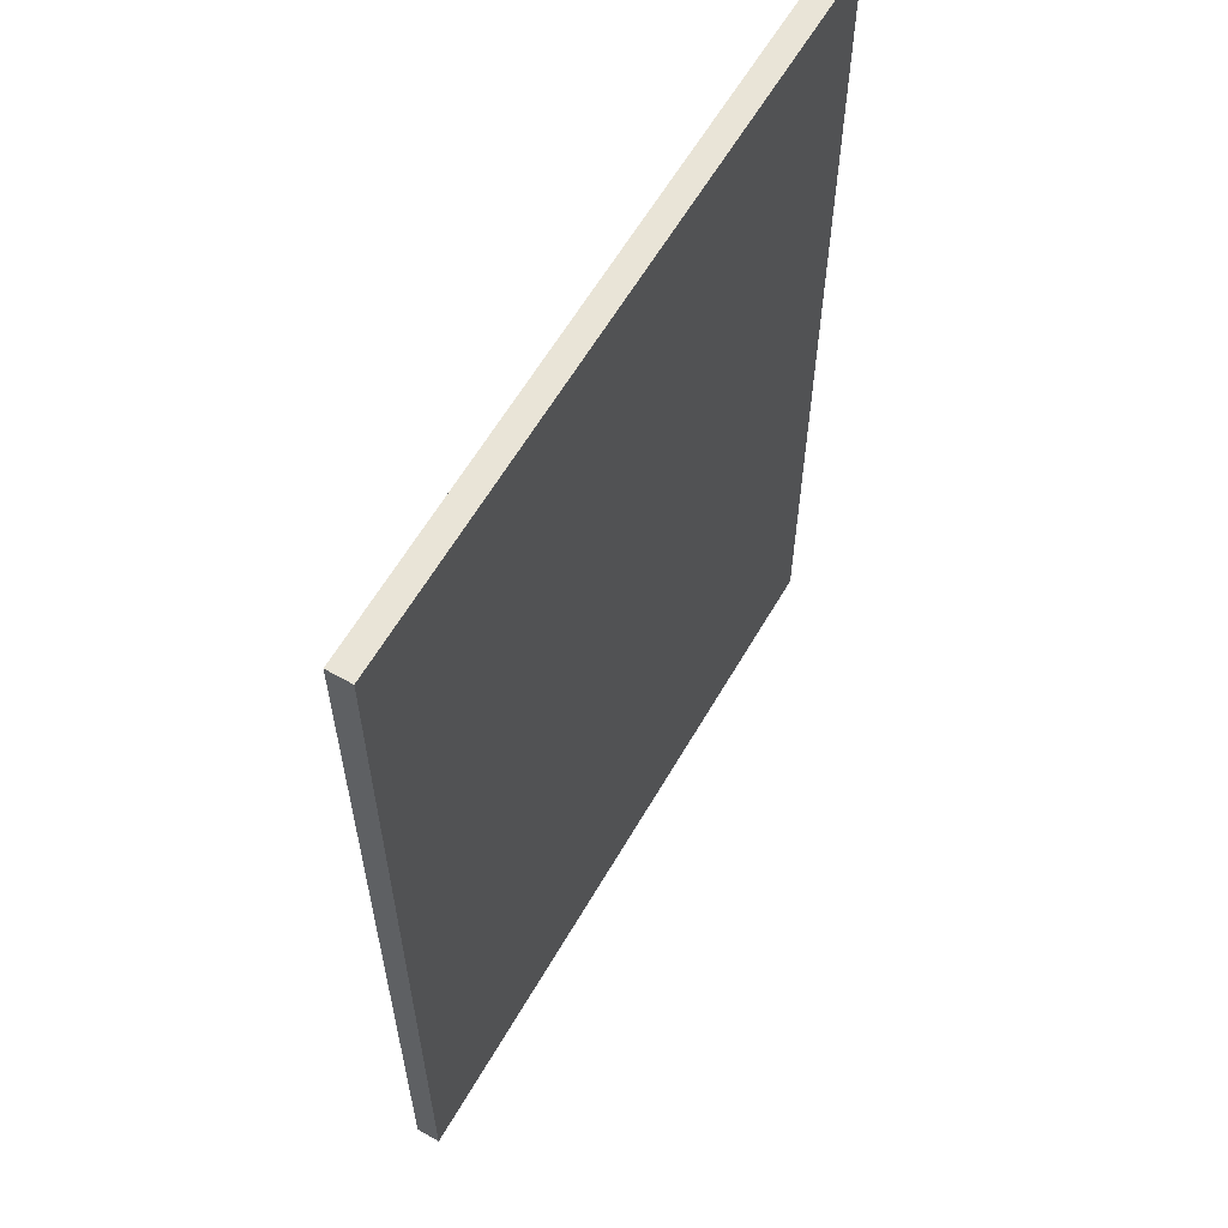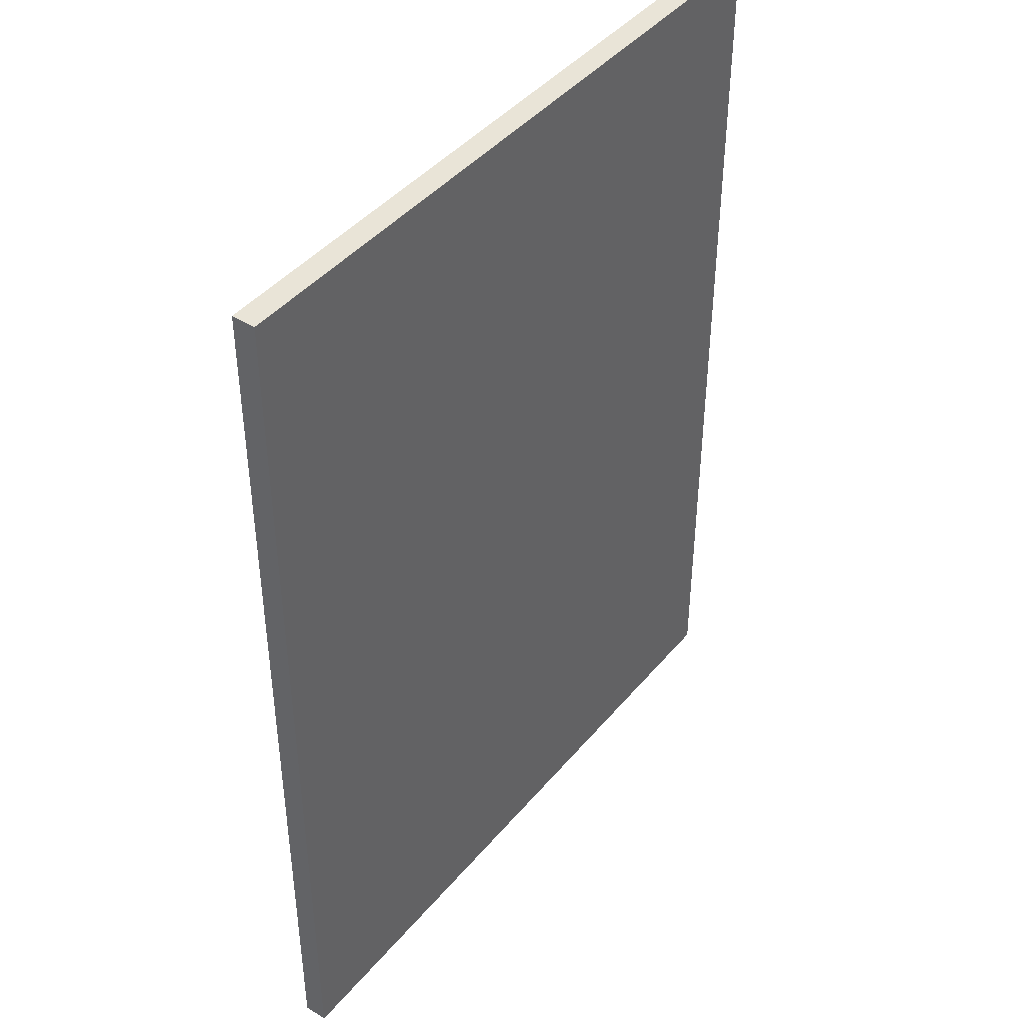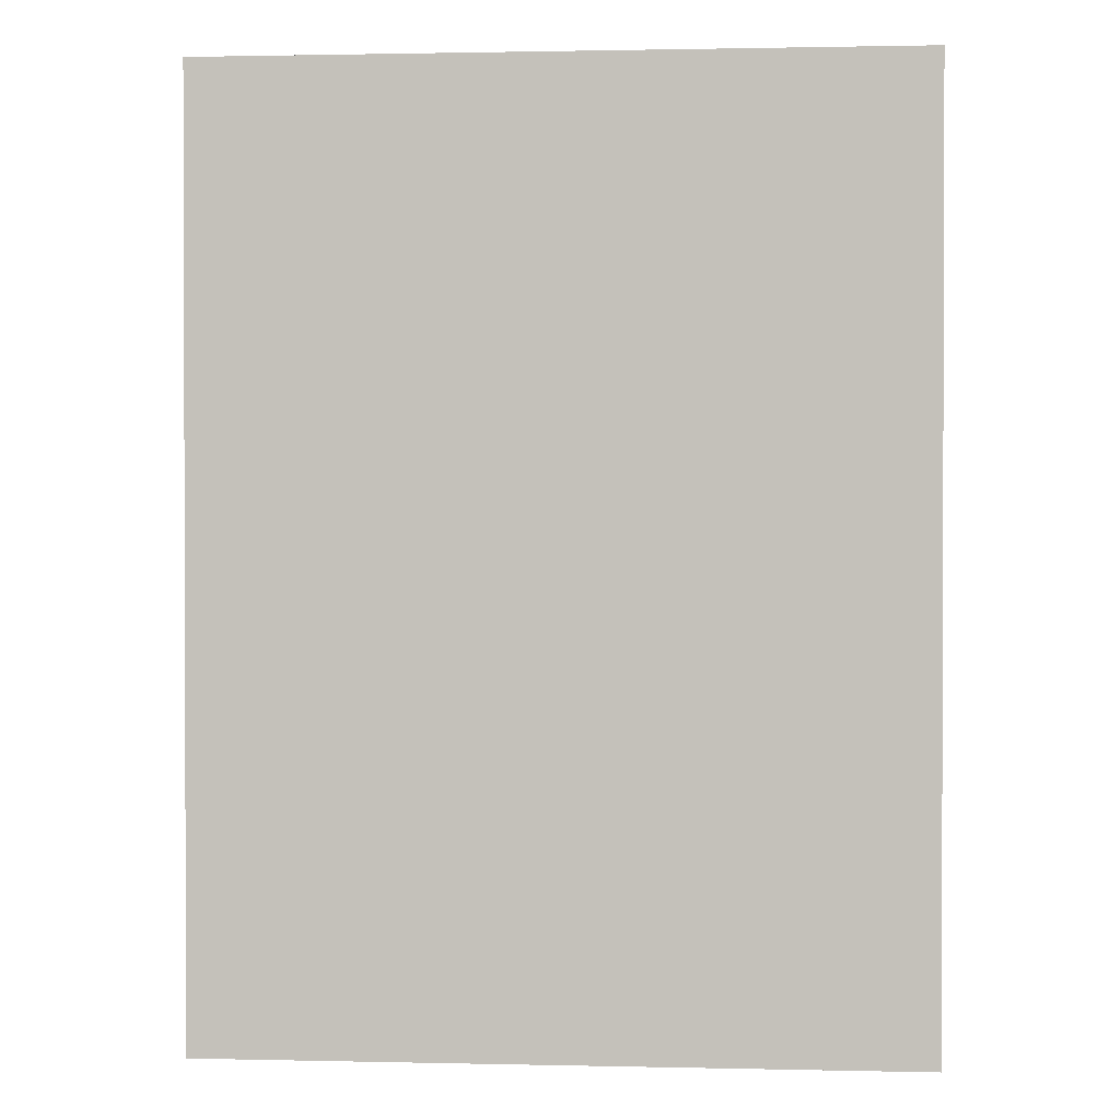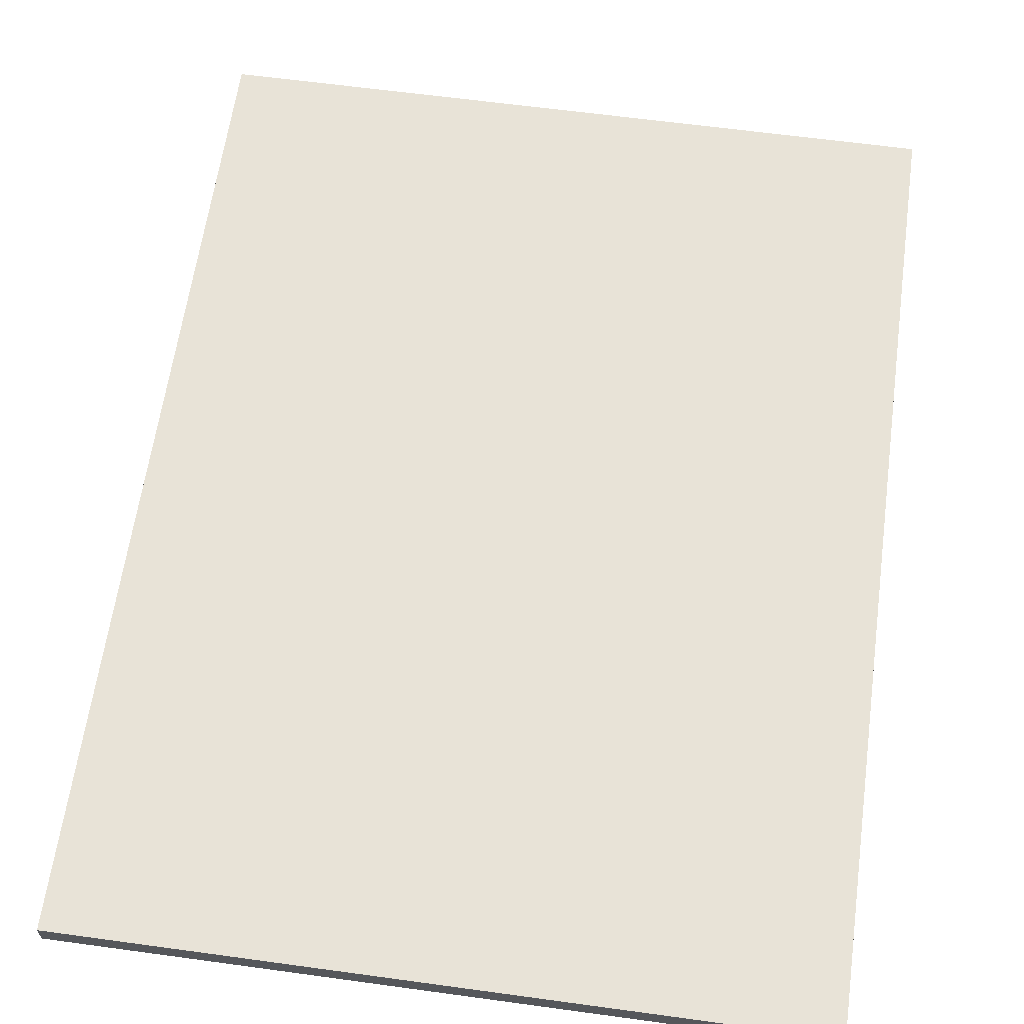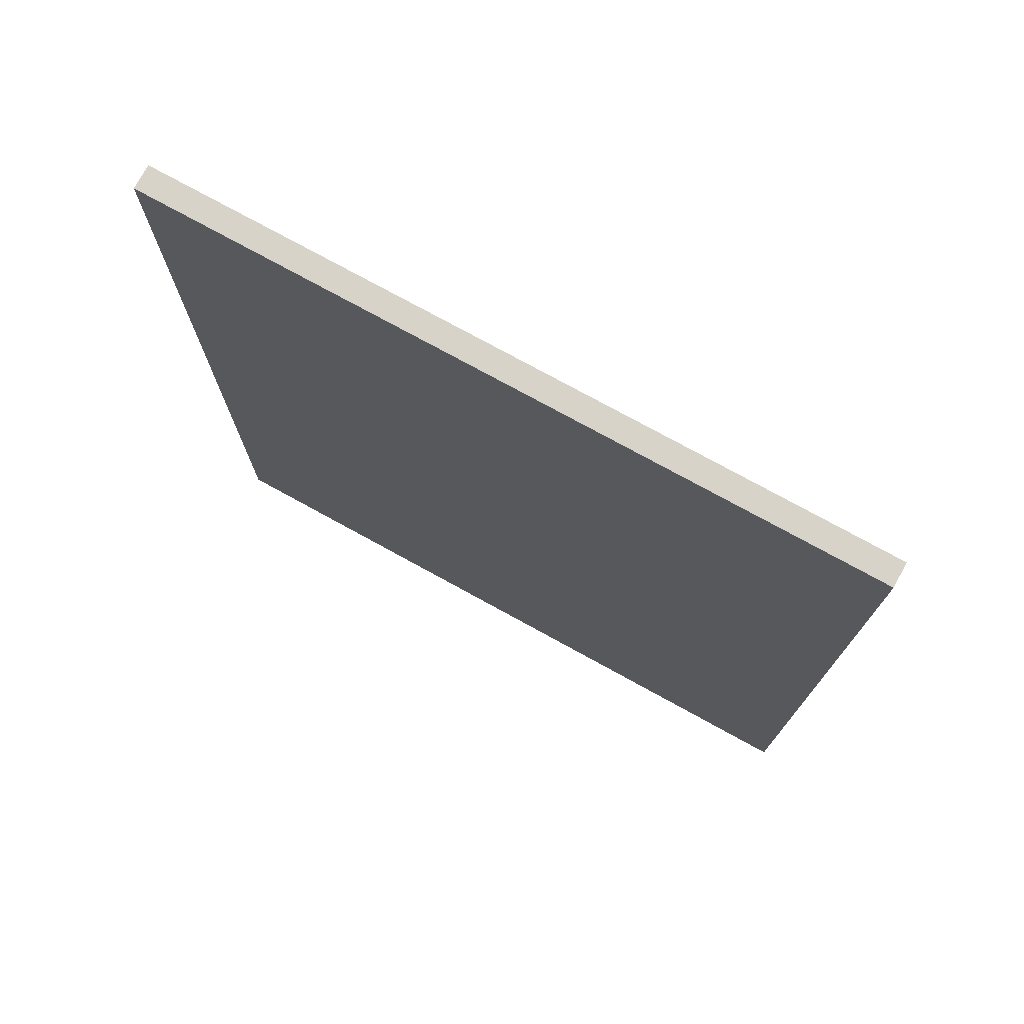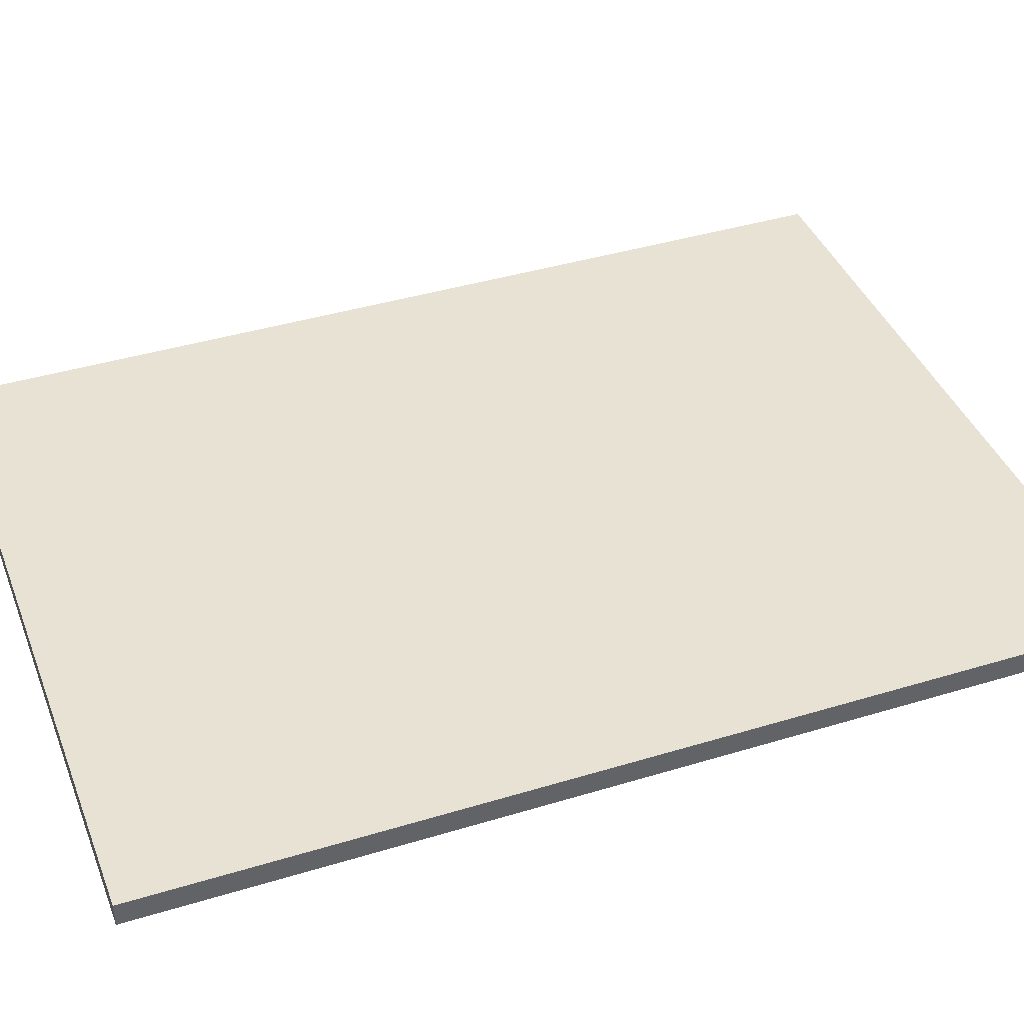
<metadata>
{"format":"obj","ext":"obj","renderer":"f3d","projection":"perspective","resolution":1024,"background":"white","views":[{"elev":61.1,"azim":120.0,"up":"+Z"},{"elev":43.2,"azim":-53.4,"up":"+Z"},{"elev":1.1,"azim":-175.3,"up":"+Z"},{"elev":62.4,"azim":-172.1,"up":"+Y"},{"elev":75.9,"azim":-151.2,"up":"+Z"},{"elev":40.7,"azim":69.6,"up":"+Y"}]}
</metadata>
<code>
v 18 0 -5
v 18 0 -25
v 18 0.5 -25
v 18 0.5 -5
v 3 0 -25
v 3 0 -5
v 3 0.5 -5
v 3 0.5 -25
v 18 0 -25
v 3 0 -25
v 3 0.5 -25
v 18 0.5 -25
v 3 0 -5
v 18 0 -5
v 18 0.5 -5
v 3 0.5 -5
v 3 0 -5
v 3 0 -25
v 18 0 -25
v 18 0 -5
v 3 0.5 -25
v 3 0.5 -5
v 18 0.5 -5
v 18 0.5 -25
f 1 2 4
f 4 2 3
f 5 6 8
f 8 6 7
f 9 10 12
f 12 10 11
f 13 14 16
f 16 14 15
f 18 19 17
f 17 19 20
f 21 22 24
f 24 22 23

</code>
